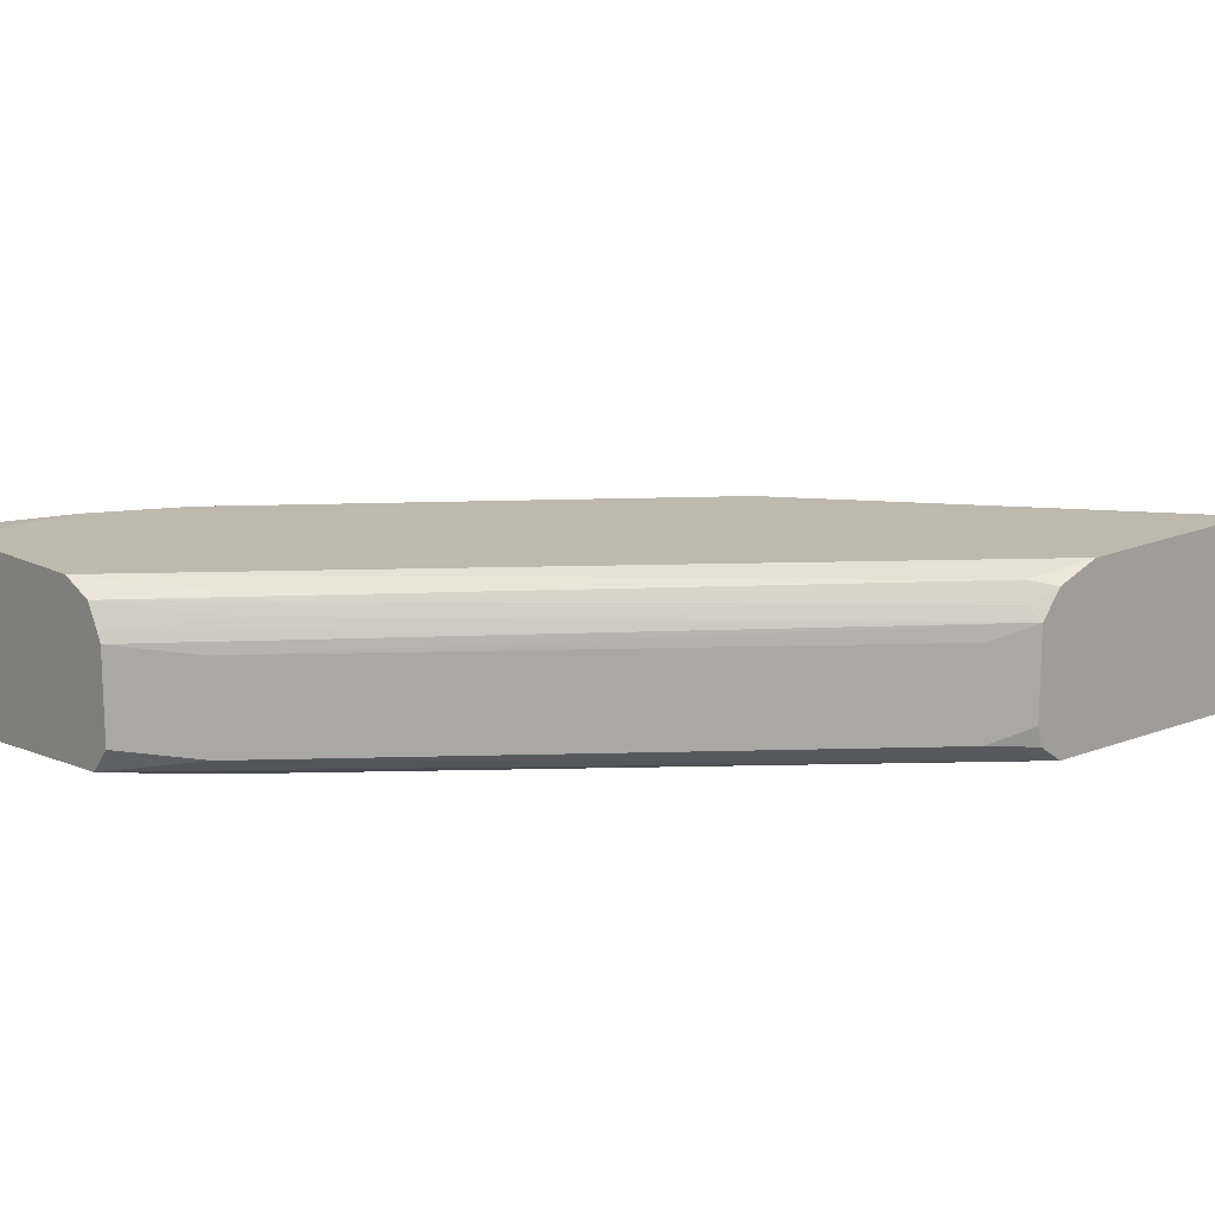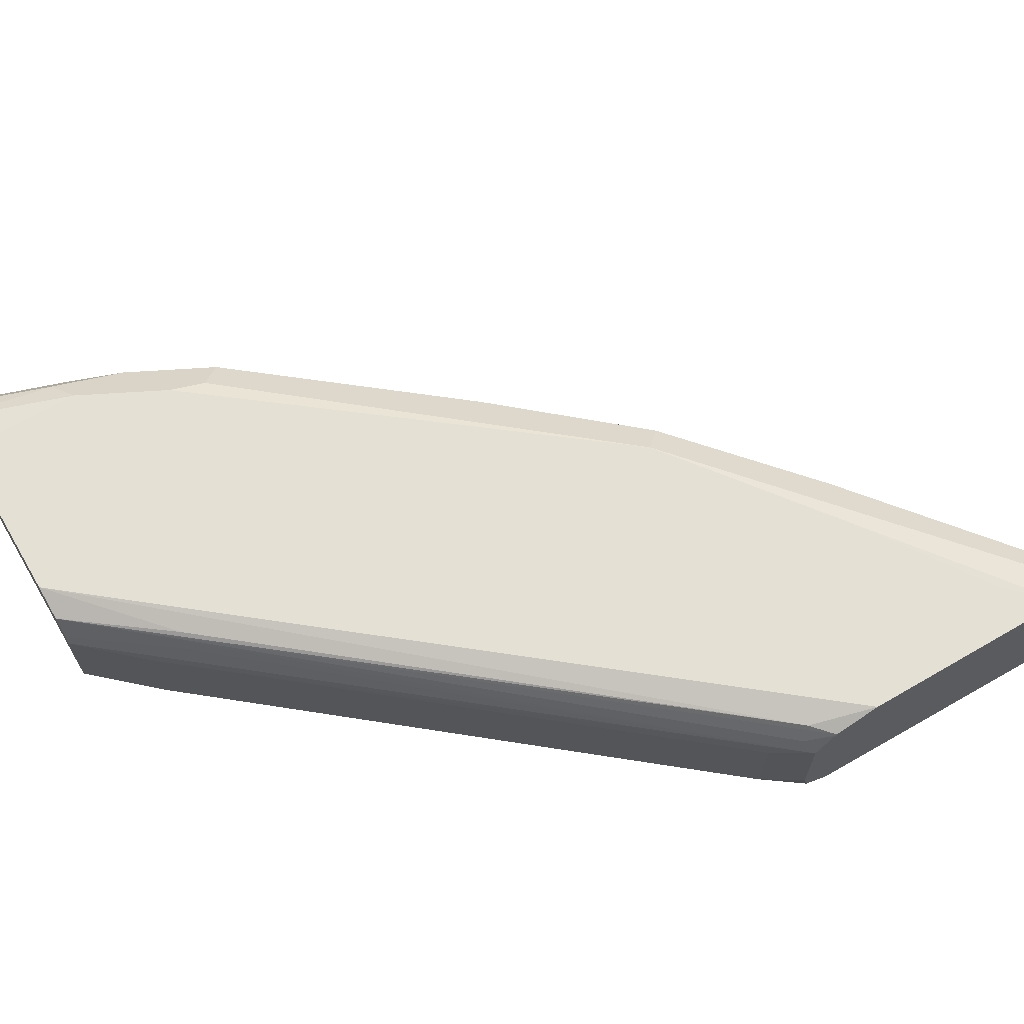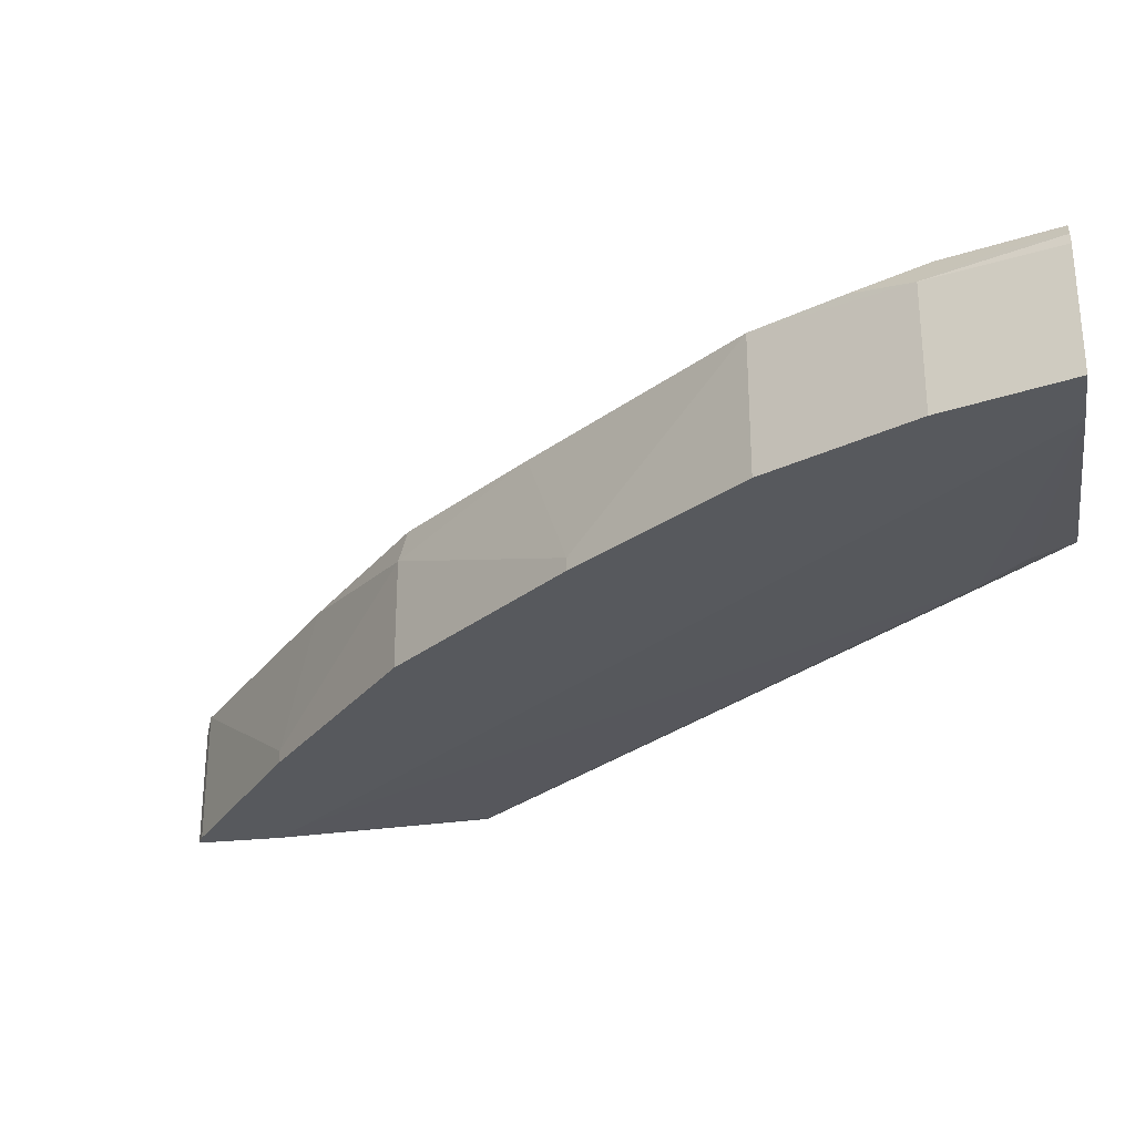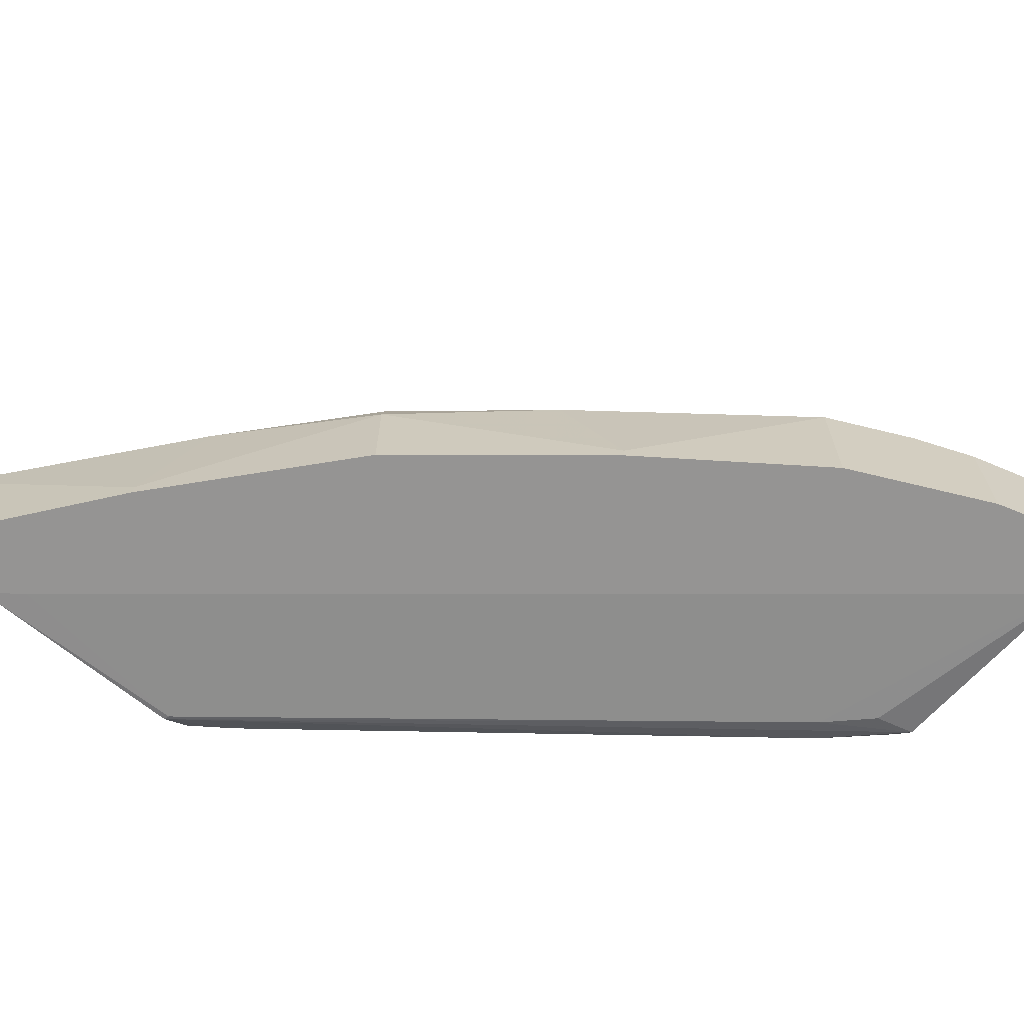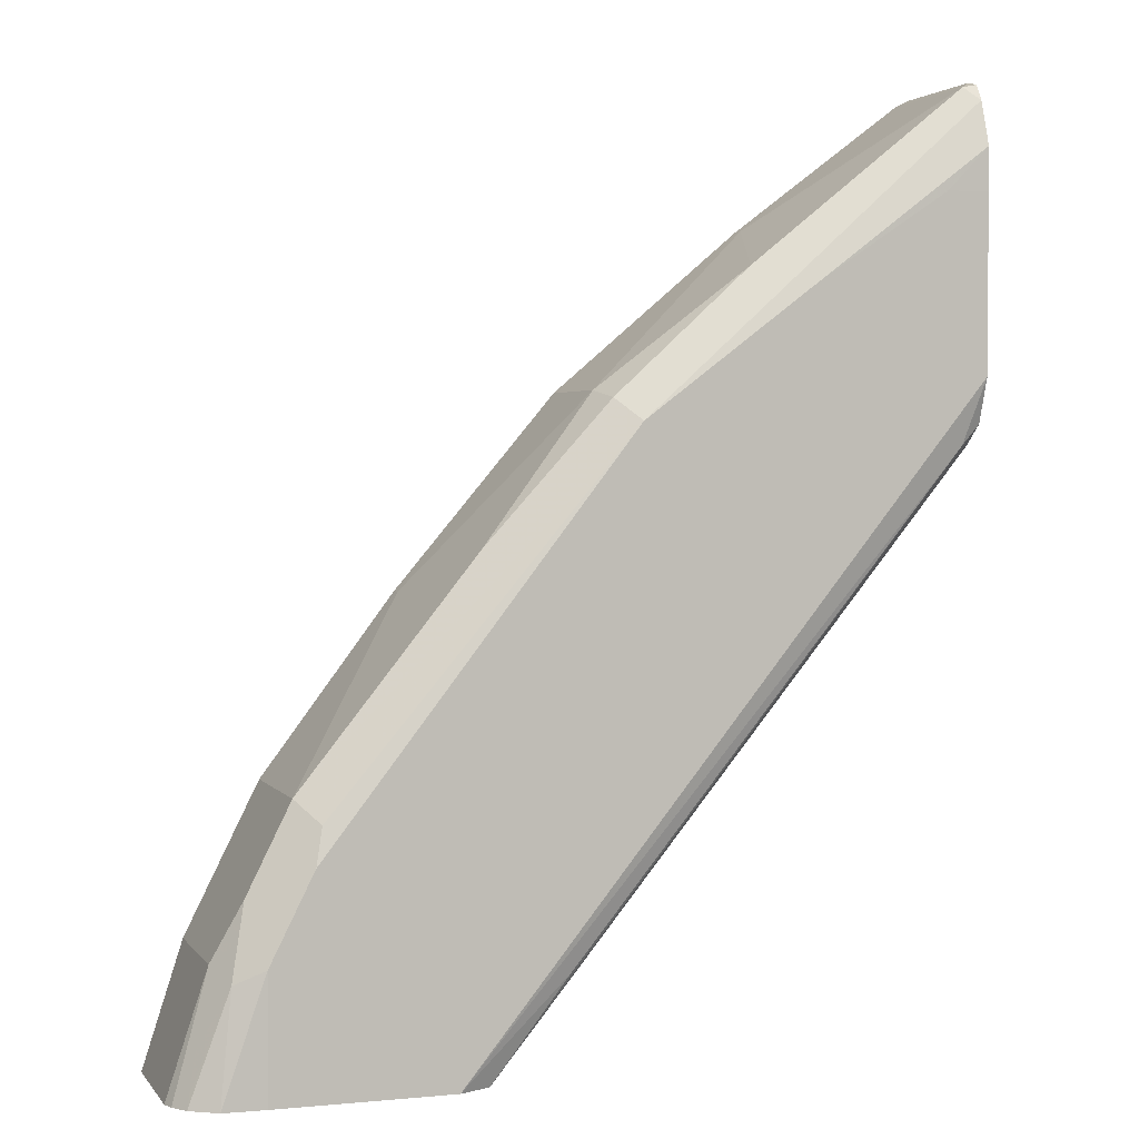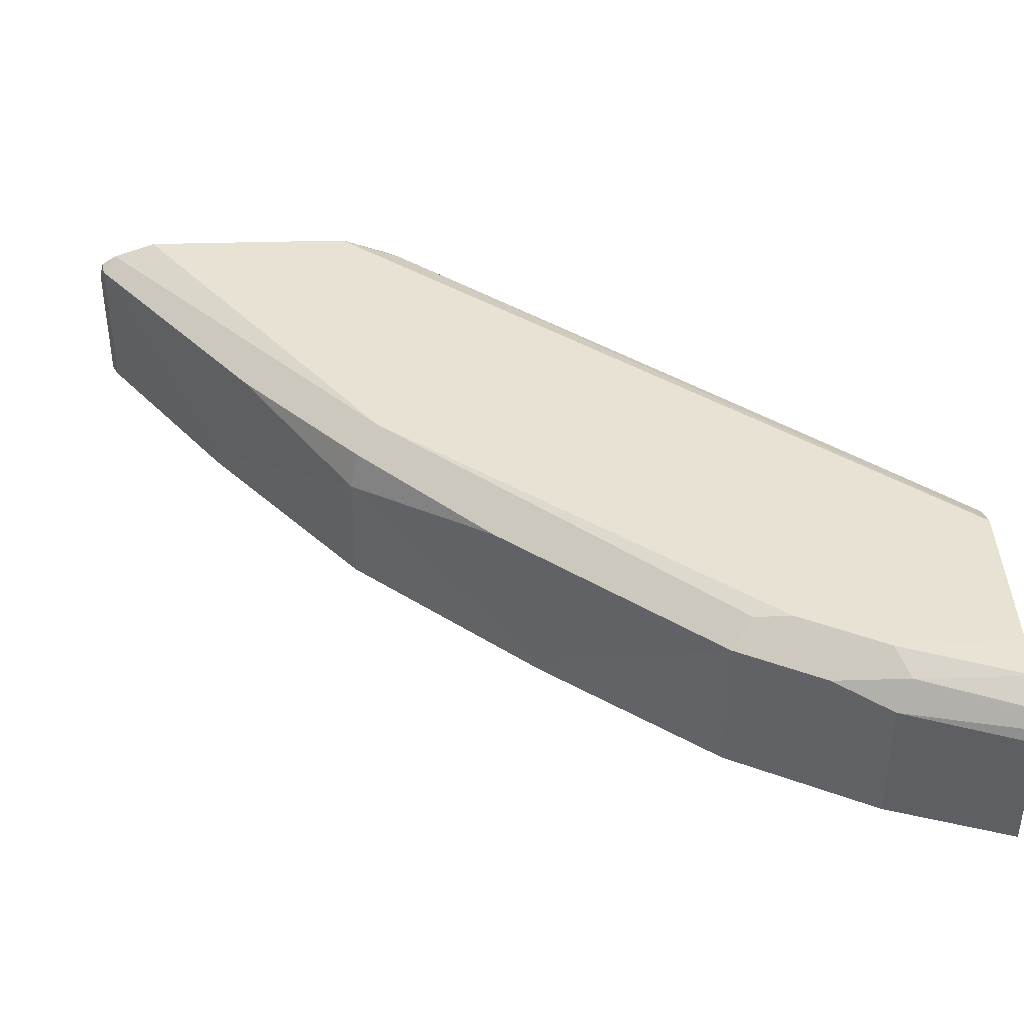
<metadata>
{"format":"obj","ext":"obj","renderer":"f3d","projection":"perspective","resolution":1024,"background":"white","views":[{"elev":15.2,"azim":-132.7,"up":"+Y"},{"elev":65.9,"azim":-120.3,"up":"+Y"},{"elev":-29.3,"azim":98.8,"up":"+Y"},{"elev":-67.1,"azim":49.6,"up":"+Y"},{"elev":2.5,"azim":161.3,"up":"+Z"},{"elev":39.9,"azim":88.1,"up":"+Y"}]}
</metadata>
<code>
v 0.7252 0.5521 0.3148
v 0.7252 0.5025 0.3148
v 0.7235 0.5571 0.3148
v 0.7095 0.5538 0.3635
v 0.6992 0.5025 0.3148
v 0.7095 0.5025 0.3635
v 0.7192 0.5635 0.3148
v 0.7182 0.5624 0.3202
v 0.7153 0.5596 0.3346
v 0.7006 0.5025 0.3814
v 0.7009 0.5624 0.3721
v 0.698 0.5596 0.3865
v 0.6807 0.5596 0.4211
v 0.6928 0.5025 0.3969
v 0.5913 0.5048 0.349
v 0.6086 0.5048 0.3317
v 0.612 0.5081 0.3148
v 0.4269 0.5025 0.6345
v 0.7089 0.5704 0.3148
v 0.7038 0.5653 0.3577
v 0.6807 0.5025 0.4211
v 0.6922 0.5711 0.3635
v 0.672 0.5682 0.4125
v 0.5538 0.5711 0.5538
v 0.5624 0.5624 0.5624
v 0.6115 0.5596 0.5076
v 0.6288 0.5076 0.4904
v 0.4183 0.5048 0.5567
v 0.4159 0.5052 0.5571
v 0.6041 0.5175 0.3148
v 0.5826 0.5134 0.3404
v 0.4159 0.5025 0.6487
v 0.6922 0.5711 0.3148
v 0.6288 0.5025 0.4904
v 0.6749 0.5711 0.3981
v 0.4846 0.5711 0.6057
v 0.4159 0.5648 0.6754
v 0.4211 0.5596 0.6807
v 0.5077 0.5596 0.6115
v 0.5654 0.548 0.5653
v 0.4159 0.5122 0.5468
v 0.4269 0.5134 0.5307
v 0.6041 0.5521 0.3148
v 0.5826 0.548 0.3404
v 0.4159 0.5025 0.6833
v 0.623 0.5711 0.3148
v 0.5654 0.5025 0.5653
v 0.4327 0.5711 0.6403
v 0.4159 0.571 0.6575
v 0.4159 0.5606 0.6817
v 0.4159 0.5543 0.6833
v 0.4211 0.5025 0.6807
v 0.4904 0.5076 0.6288
v 0.4159 0.5197 0.5449
v 0.4269 0.548 0.5307
v 0.6057 0.5558 0.3148
v 0.4159 0.5543 0.5449
v 0.6104 0.5652 0.3148
v 0.5797 0.5668 0.3548
v 0.424 0.5668 0.5451
v 0.4159 0.5711 0.5711
v 0.4904 0.5025 0.6288
v 0.4159 0.5711 0.6403
v 0.5769 0.5596 0.3519
v 0.4159 0.5642 0.5527
v 0.4211 0.5596 0.5422
v 0.4159 0.5647 0.5532
f 29 37 49
f 29 67 65
f 29 49 63
f 29 63 61
f 29 61 67
f 30 31 44
f 29 42 31
f 29 57 54
f 29 54 41
f 29 41 42
f 30 44 43
f 29 50 37
f 29 65 57
f 29 51 50
f 24 37 38
f 29 32 45
f 28 32 29
f 27 47 34
f 27 40 47
f 26 40 27
f 25 40 26
f 25 39 40
f 24 39 25
f 24 38 39
f 24 36 37
f 23 35 24
f 31 42 55
f 22 35 23
f 22 24 35
f 29 45 51
f 31 55 44
f 57 66 58
f 36 49 37
f 22 36 24
f 65 67 66
f 60 67 61
f 58 60 59
f 58 67 60
f 58 66 67
f 57 58 64
f 57 65 66
f 56 64 58
f 56 57 64
f 48 63 49
f 46 60 61
f 46 59 60
f 46 58 59
f 36 48 49
f 44 55 57
f 43 44 57
f 42 57 55
f 42 54 57
f 41 54 42
f 40 62 47
f 40 53 62
f 39 53 40
f 38 53 39
f 38 62 53
f 38 52 62
f 38 45 52
f 38 51 45
f 38 50 51
f 37 50 38
f 43 57 56
f 22 48 36
f 5 15 16
f 22 61 63
f 4 10 6
f 3 9 4
f 3 8 9
f 3 7 8
f 2 18 5
f 2 32 18
f 2 45 32
f 2 52 45
f 2 62 52
f 2 47 62
f 2 34 47
f 2 21 34
f 2 14 21
f 2 10 14
f 2 6 10
f 1 6 2
f 1 4 6
f 1 3 4
f 1 7 3
f 1 19 7
f 1 33 19
f 1 46 33
f 22 63 48
f 1 56 58
f 1 43 56
f 1 30 43
f 1 17 30
f 1 5 17
f 1 2 5
f 4 9 11
f 4 11 12
f 1 58 46
f 4 13 14
f 4 12 13
f 22 46 61
f 22 33 46
f 19 22 20
f 18 32 28
f 17 31 30
f 17 29 31
f 15 29 17
f 15 28 29
f 15 18 28
f 15 17 16
f 13 34 21
f 13 27 34
f 13 26 27
f 19 33 22
f 13 24 25
f 13 25 26
f 5 16 17
f 4 14 10
f 7 19 20
f 7 20 8
f 8 20 9
f 5 18 15
f 11 20 13
f 11 13 12
f 13 21 14
f 13 20 22
f 13 22 23
f 9 20 11
f 13 23 24

</code>
